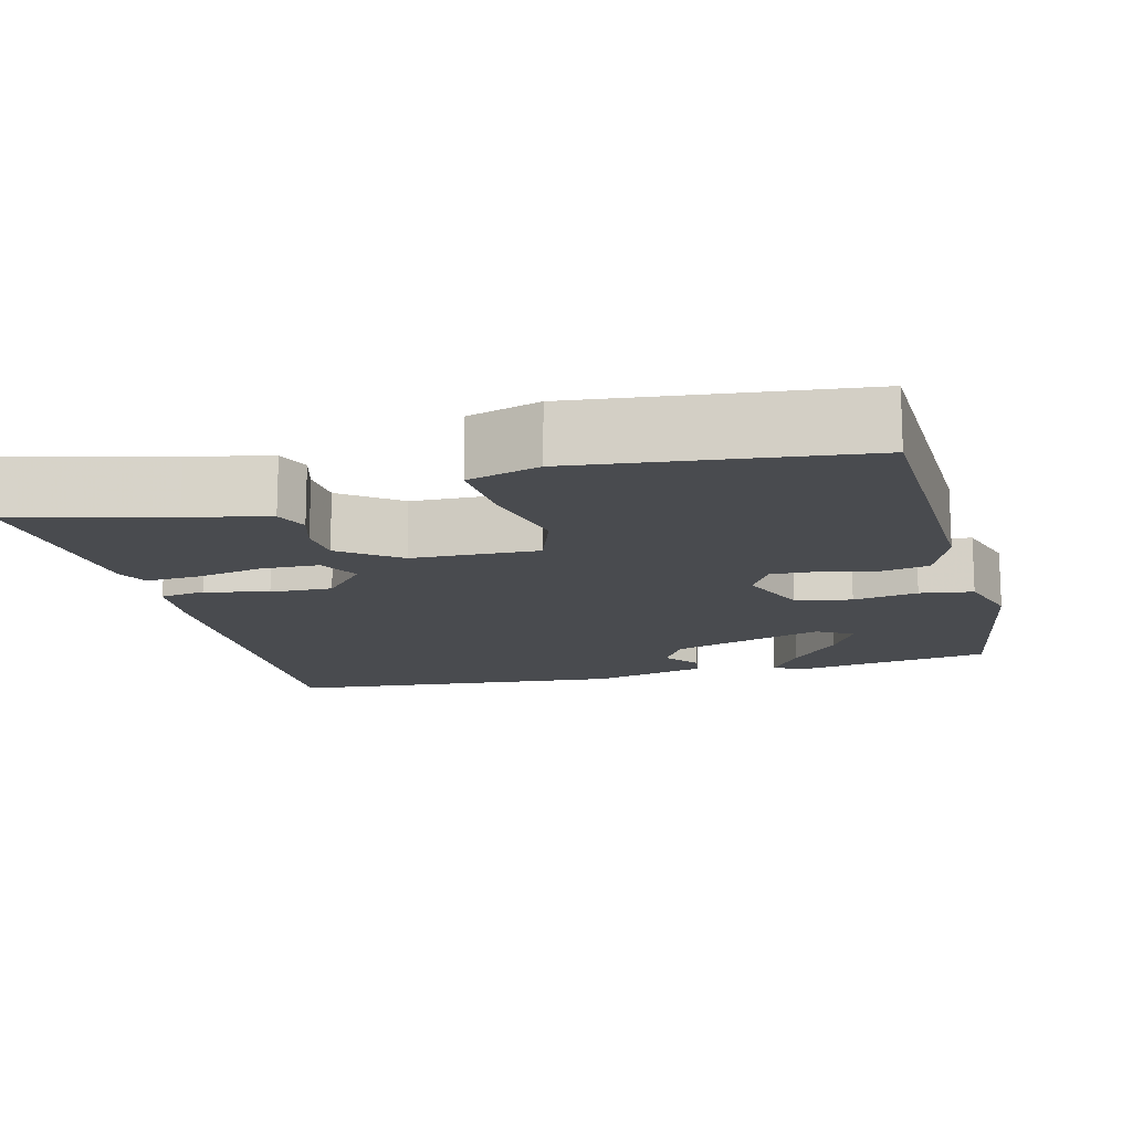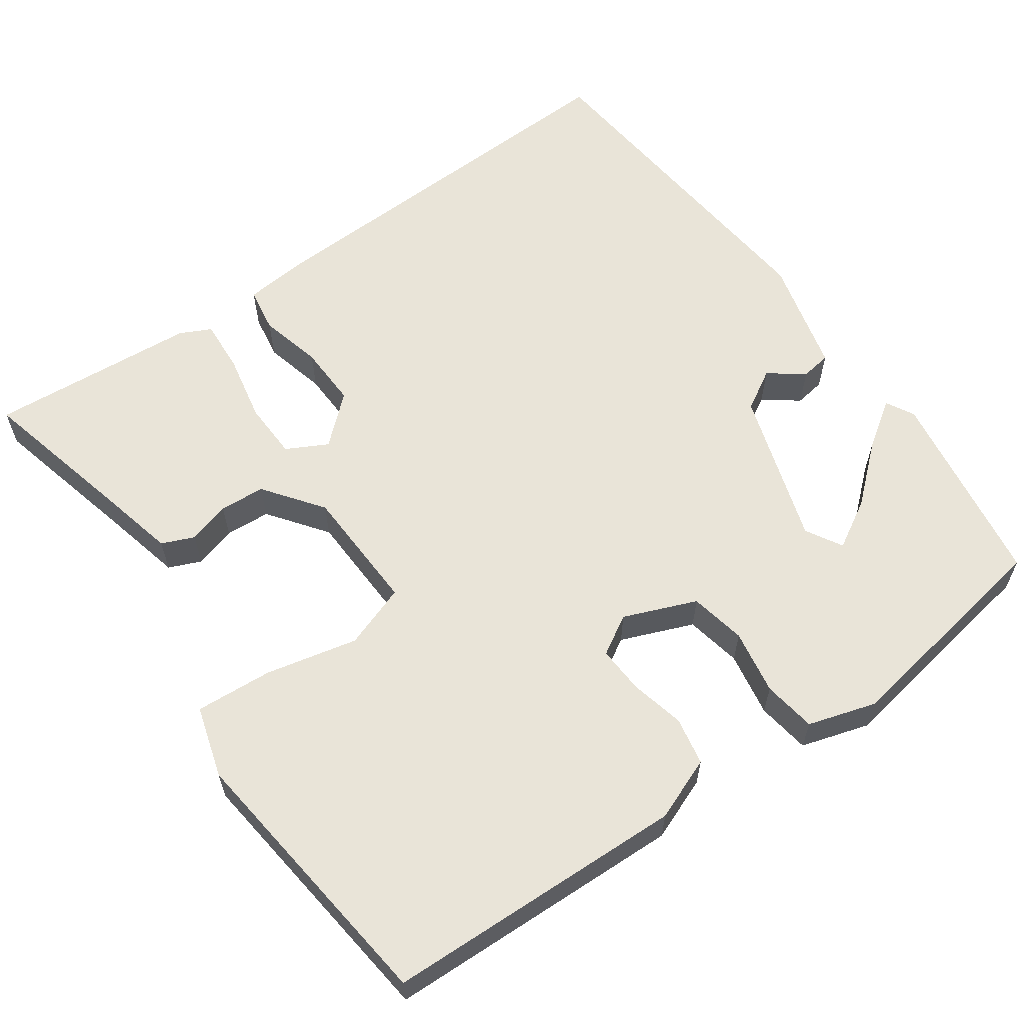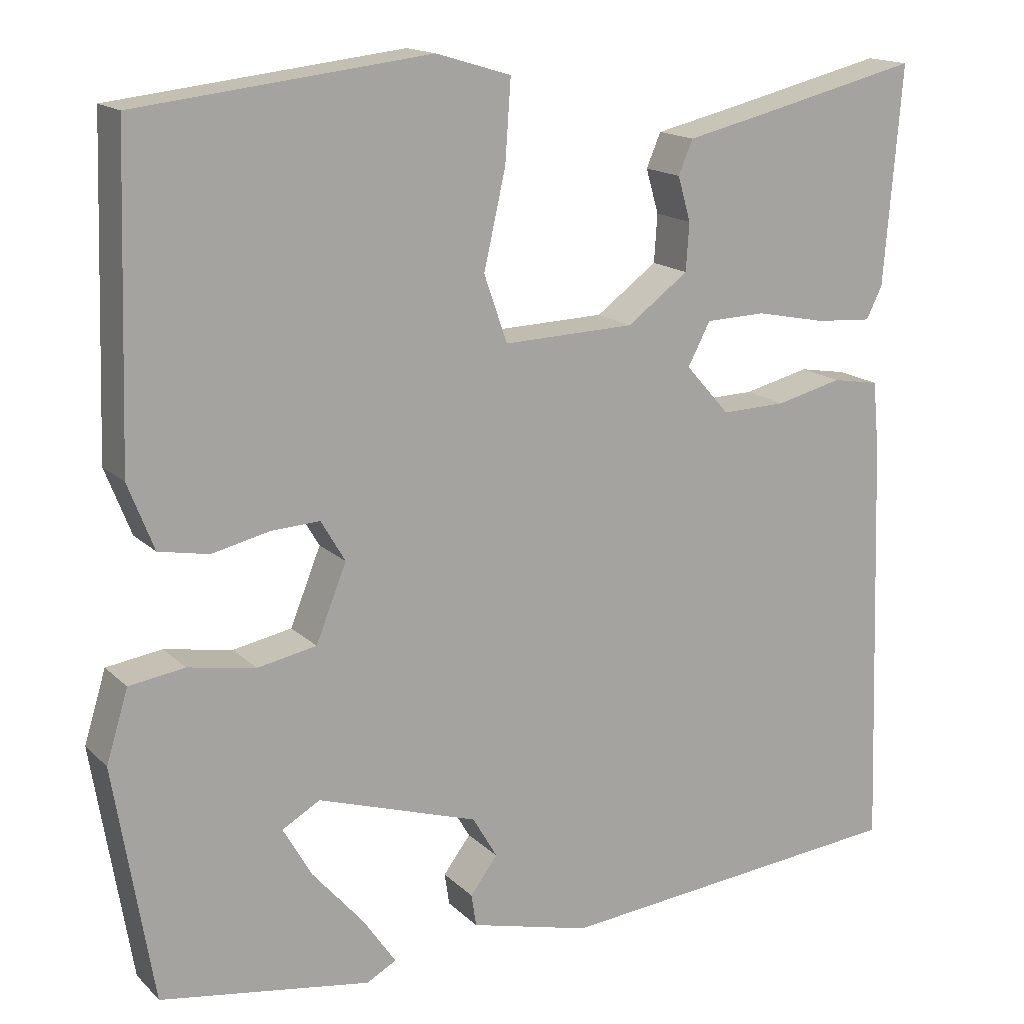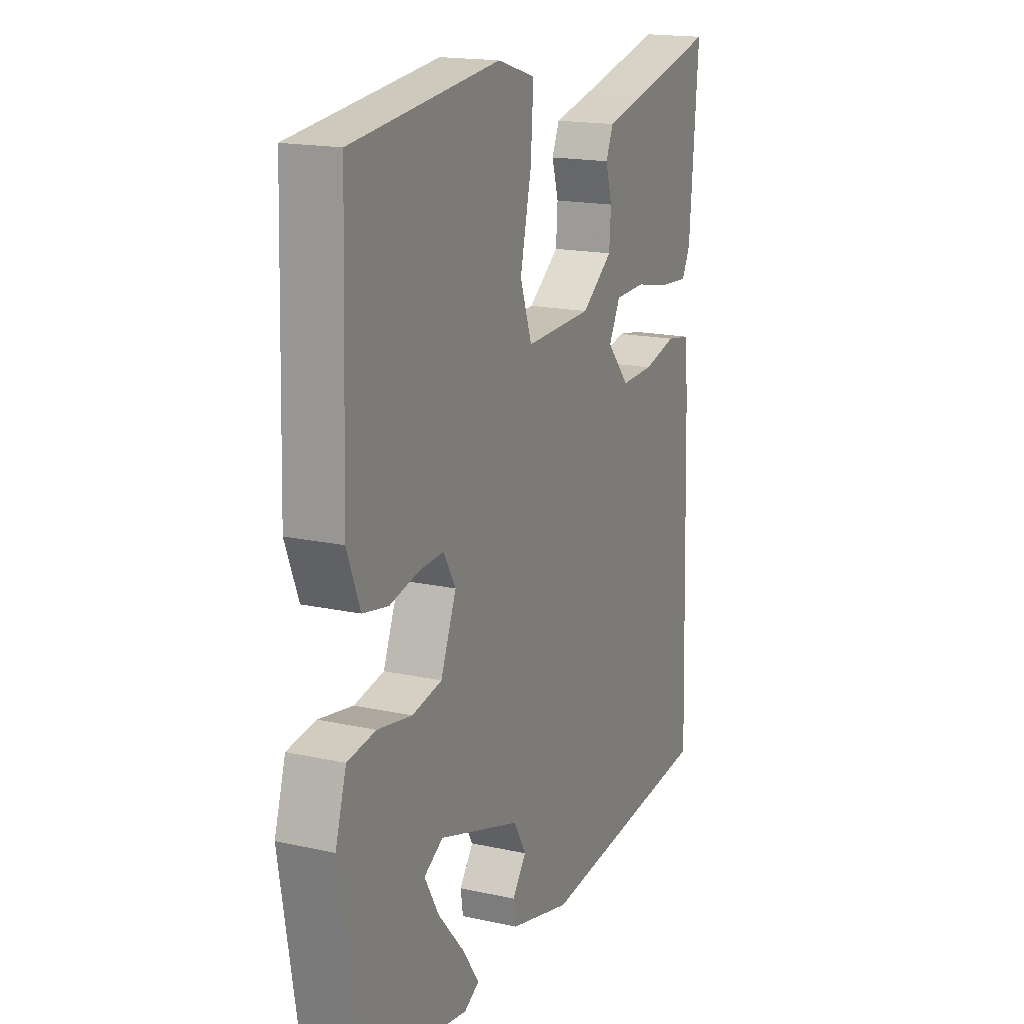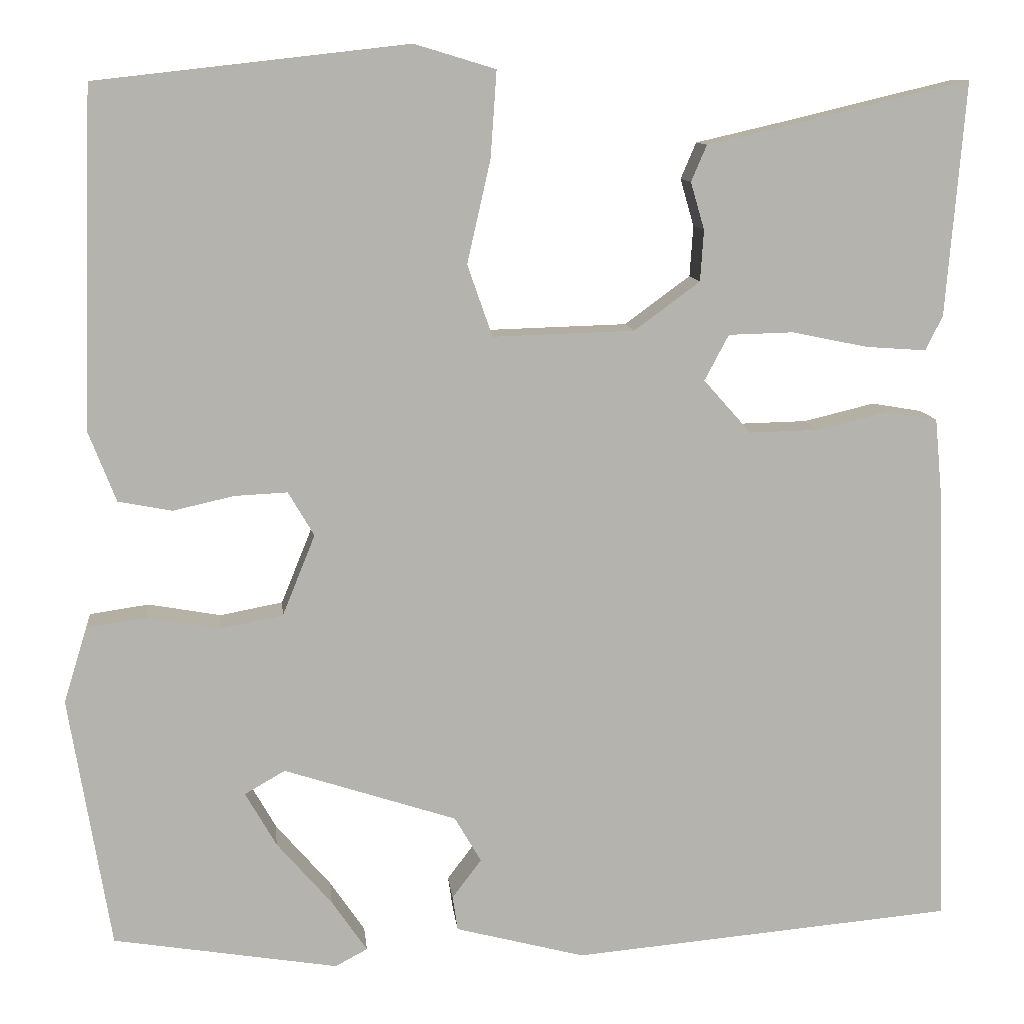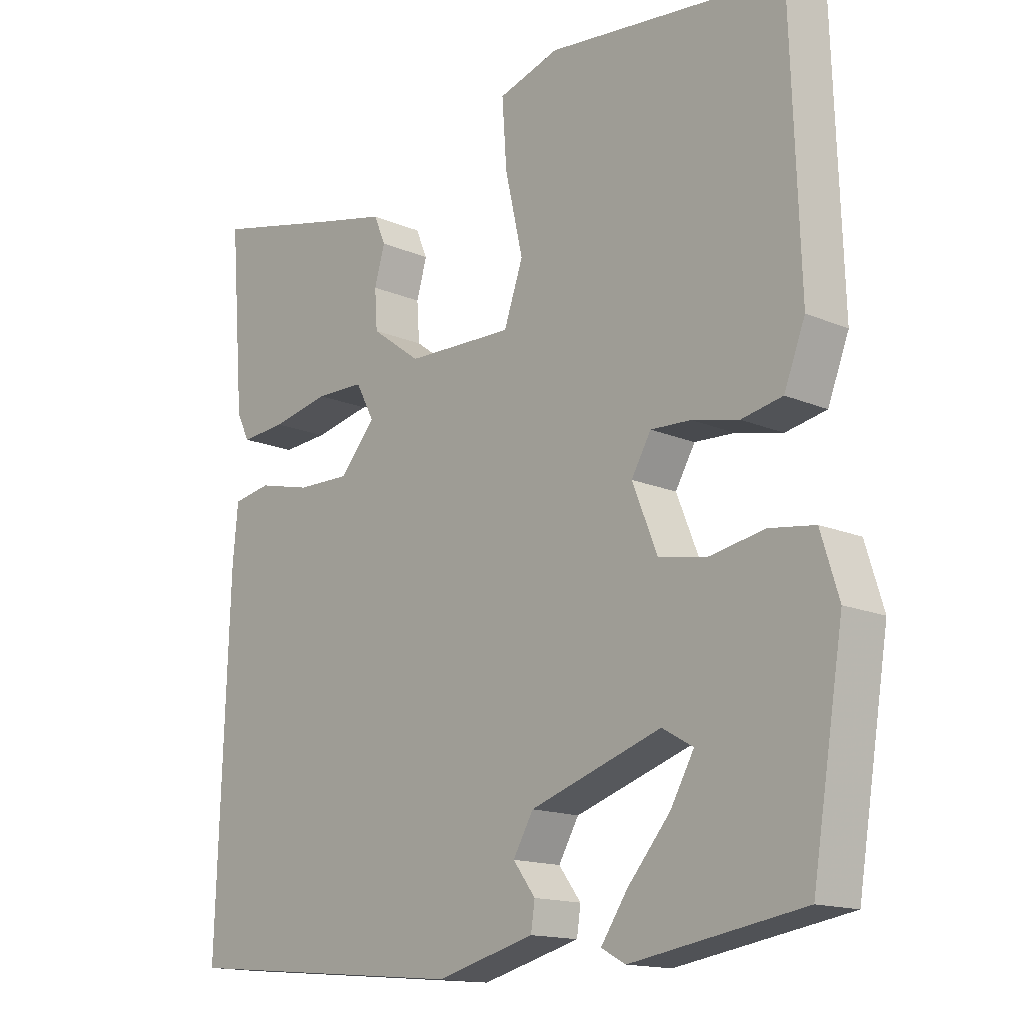
<metadata>
{"format":"obj","ext":"obj","renderer":"f3d","projection":"perspective","resolution":1024,"background":"white","views":[{"elev":-14.2,"azim":14.3,"up":"+Y"},{"elev":60.5,"azim":54.6,"up":"+Y"},{"elev":15.9,"azim":151.0,"up":"+Z"},{"elev":17.3,"azim":113.7,"up":"+Z"},{"elev":10.6,"azim":174.1,"up":"+Z"},{"elev":-15.2,"azim":47.5,"up":"+Z"}]}
</metadata>
<code>
v -0.5 0.07 -0.5
v -0.482 0.07 0.022
v -0.474 0.07 0.107
v -0.415 0.07 0.117
v -0.333 0.07 0.097
v -0.252 0.07 0.095
v -0.197 0.07 0.157
v -0.225 0.07 0.21
v -0.3 0.07 0.212
v -0.388 0.07 0.194
v -0.458 0.07 0.189
v -0.478 0.07 0.229
v -0.5 0.07 0.5
v -0.3 0.07 0.452
v -0.196 0.07 0.428
v -0.178 0.07 0.386
v -0.194 0.07 0.331
v -0.19 0.07 0.272
v -0.114 0.07 0.216
v 0.05 0.07 0.211
v 0.079 0.07 0.294
v 0.052 0.07 0.413
v 0.045 0.07 0.513
v 0.138 0.07 0.541
v 0.5 0.07 0.5
v 0.513 0.07 0.109
v 0.481 0.07 0.027
v 0.419 0.07 0.015
v 0.348 0.07 0.031
v 0.287 0.07 0.034
v 0.257 0.07 -0.017
v 0.295 0.07 -0.111
v 0.368 0.07 -0.125
v 0.452 0.07 -0.11
v 0.521 0.07 -0.12
v 0.548 0.07 -0.208
v 0.5 0.07 -0.5
v 0.239 0.07 -0.542
v 0.202 0.07 -0.522
v 0.243 0.07 -0.462
v 0.307 0.07 -0.388
v 0.343 0.07 -0.325
v 0.296 0.07 -0.298
v 0.096 0.07 -0.363
v 0.065 0.07 -0.416
v 0.099 0.07 -0.461
v 0.093 0.07 -0.501
v -0.057 0.07 -0.54
v -0.5 0 -0.5
v -0.482 0 0.022
v -0.474 0 0.107
v -0.415 0 0.117
v -0.333 0 0.097
v -0.252 0 0.095
v -0.197 0 0.157
v -0.225 0 0.21
v -0.3 0 0.212
v -0.388 0 0.194
v -0.458 0 0.189
v -0.478 0 0.229
v -0.5 0 0.5
v -0.3 0 0.452
v -0.196 0 0.428
v -0.178 0 0.386
v -0.194 0 0.331
v -0.19 0 0.272
v -0.114 0 0.216
v 0.05 0 0.211
v 0.079 0 0.294
v 0.052 0 0.413
v 0.045 0 0.513
v 0.138 0 0.541
v 0.5 0 0.5
v 0.513 0 0.109
v 0.481 0 0.027
v 0.419 0 0.015
v 0.348 0 0.031
v 0.287 0 0.034
v 0.257 0 -0.017
v 0.295 0 -0.111
v 0.368 0 -0.125
v 0.452 0 -0.11
v 0.521 0 -0.12
v 0.548 0 -0.208
v 0.5 0 -0.5
v 0.239 0 -0.542
v 0.202 0 -0.522
v 0.243 0 -0.462
v 0.307 0 -0.388
v 0.343 0 -0.325
v 0.296 0 -0.298
v 0.096 0 -0.363
v 0.065 0 -0.416
v 0.099 0 -0.461
v 0.093 0 -0.501
v -0.057 0 -0.54
f 3 4 5
f 2 3 5
f 1 2 5
f 48 1 5
f 47 48 5
f 46 47 5
f 45 46 5
f 44 45 5 6
f 43 44 6 7
f 42 43 7 8
f 39 40 41
f 38 39 41
f 37 38 41
f 36 37 41
f 36 41 42
f 35 36 42
f 34 35 42
f 33 34 42
f 32 33 42
f 31 32 42 8
f 27 28 29
f 26 27 29
f 25 26 29
f 24 25 29
f 23 24 29
f 22 23 29
f 21 22 29
f 20 21 29 30
f 30 31 8
f 20 30 8
f 19 20 8
f 14 15 16 17
f 14 17 18
f 13 14 18
f 12 13 18
f 11 12 18
f 10 11 18
f 9 10 18
f 8 9 18 19
f 53 52 51
f 53 51 50
f 53 50 49
f 53 49 96
f 53 96 95
f 53 95 94
f 53 94 93
f 54 53 93 92
f 55 54 92 91
f 56 55 91 90
f 89 88 87
f 89 87 86
f 89 86 85
f 89 85 84
f 90 89 84
f 90 84 83
f 90 83 82
f 90 82 81
f 90 81 80
f 56 90 80 79
f 77 76 75
f 77 75 74
f 77 74 73
f 77 73 72
f 77 72 71
f 77 71 70
f 77 70 69
f 78 77 69 68
f 56 79 78
f 56 78 68
f 56 68 67
f 65 64 63 62
f 66 65 62
f 66 62 61
f 66 61 60
f 66 60 59
f 66 59 58
f 66 58 57
f 67 66 57 56
f 1 49 50 2
f 2 50 51 3
f 3 51 52 4
f 4 52 53 5
f 5 53 54 6
f 6 54 55 7
f 7 55 56 8
f 8 56 57 9
f 9 57 58 10
f 10 58 59 11
f 11 59 60 12
f 12 60 61 13
f 13 61 62 14
f 14 62 63 15
f 15 63 64 16
f 16 64 65 17
f 17 65 66 18
f 18 66 67 19
f 19 67 68 20
f 20 68 69 21
f 21 69 70 22
f 22 70 71 23
f 23 71 72 24
f 24 72 73 25
f 25 73 74 26
f 26 74 75 27
f 27 75 76 28
f 28 76 77 29
f 29 77 78 30
f 30 78 79 31
f 31 79 80 32
f 32 80 81 33
f 33 81 82 34
f 34 82 83 35
f 35 83 84 36
f 36 84 85 37
f 37 85 86 38
f 38 86 87 39
f 39 87 88 40
f 40 88 89 41
f 41 89 90 42
f 42 90 91 43
f 43 91 92 44
f 44 92 93 45
f 45 93 94 46
f 46 94 95 47
f 47 95 96 48
f 48 96 49 1

</code>
